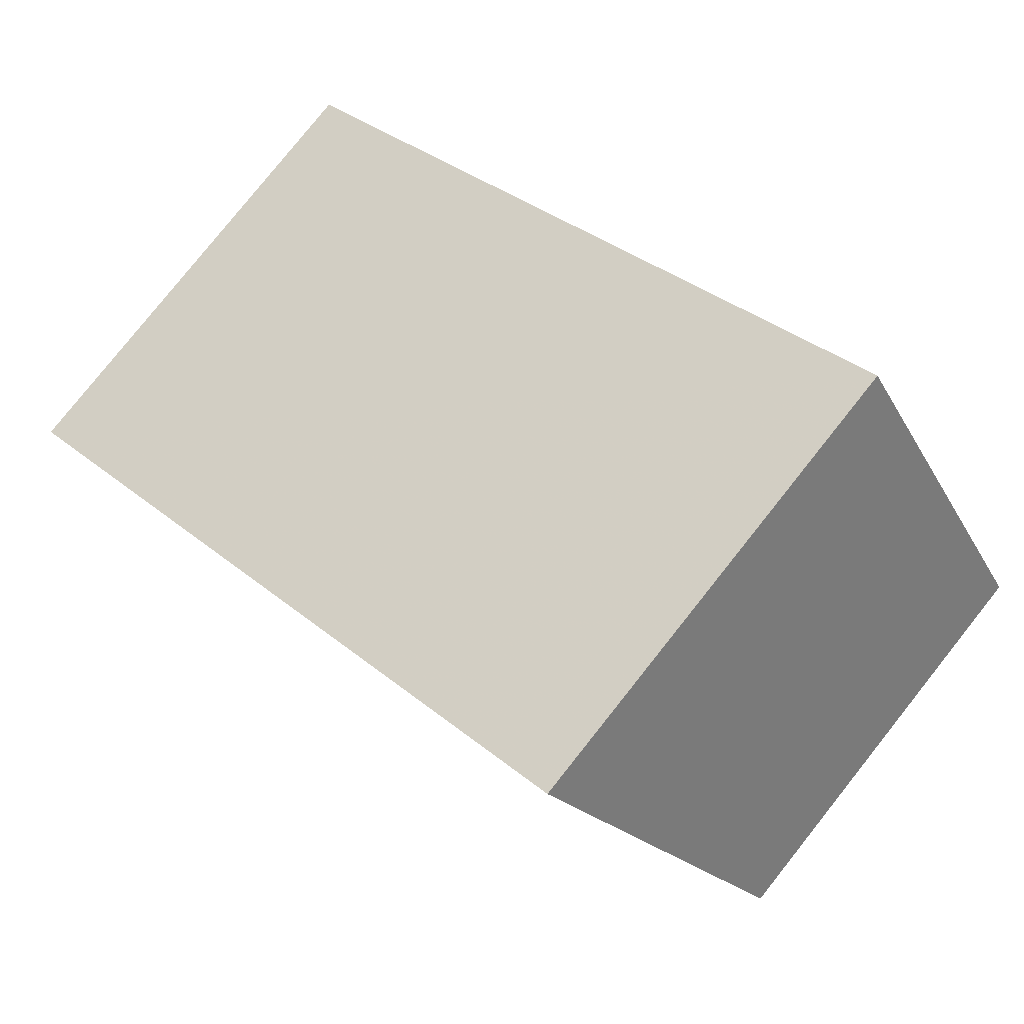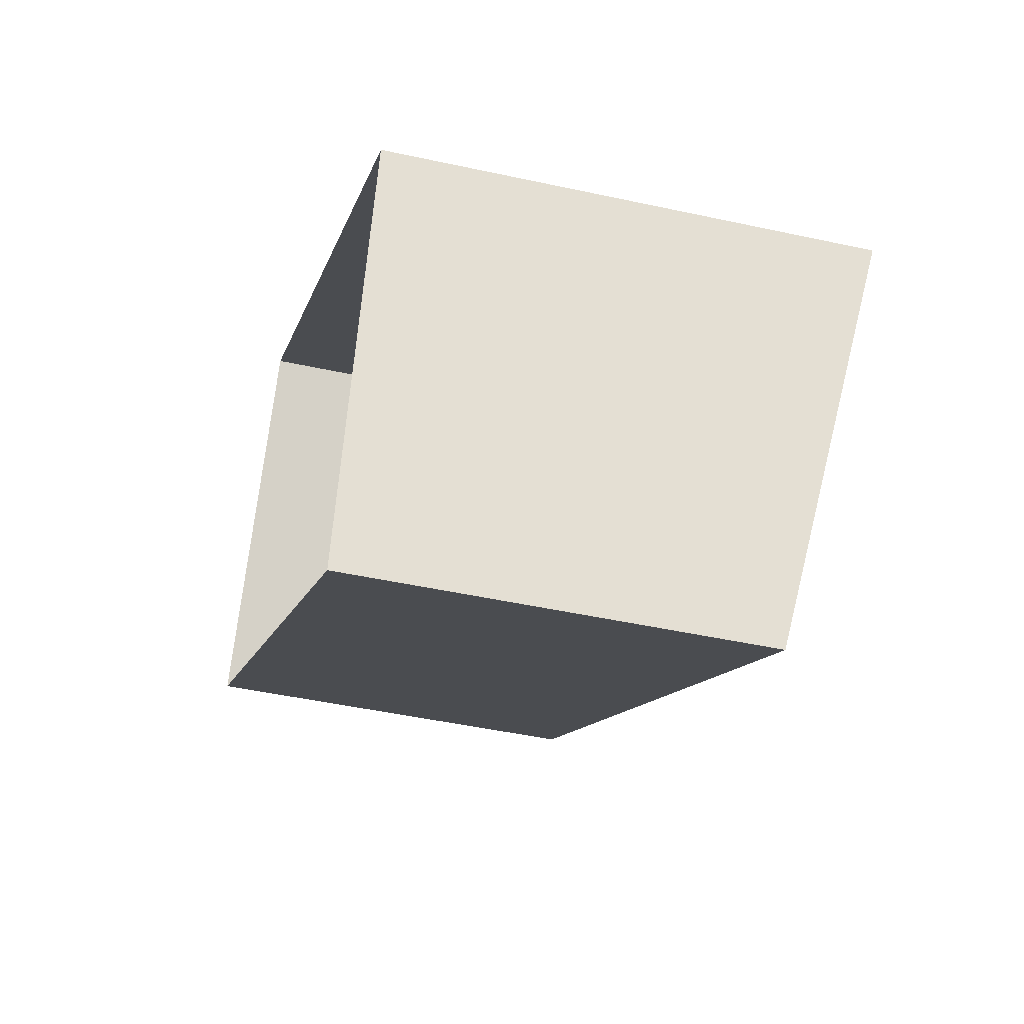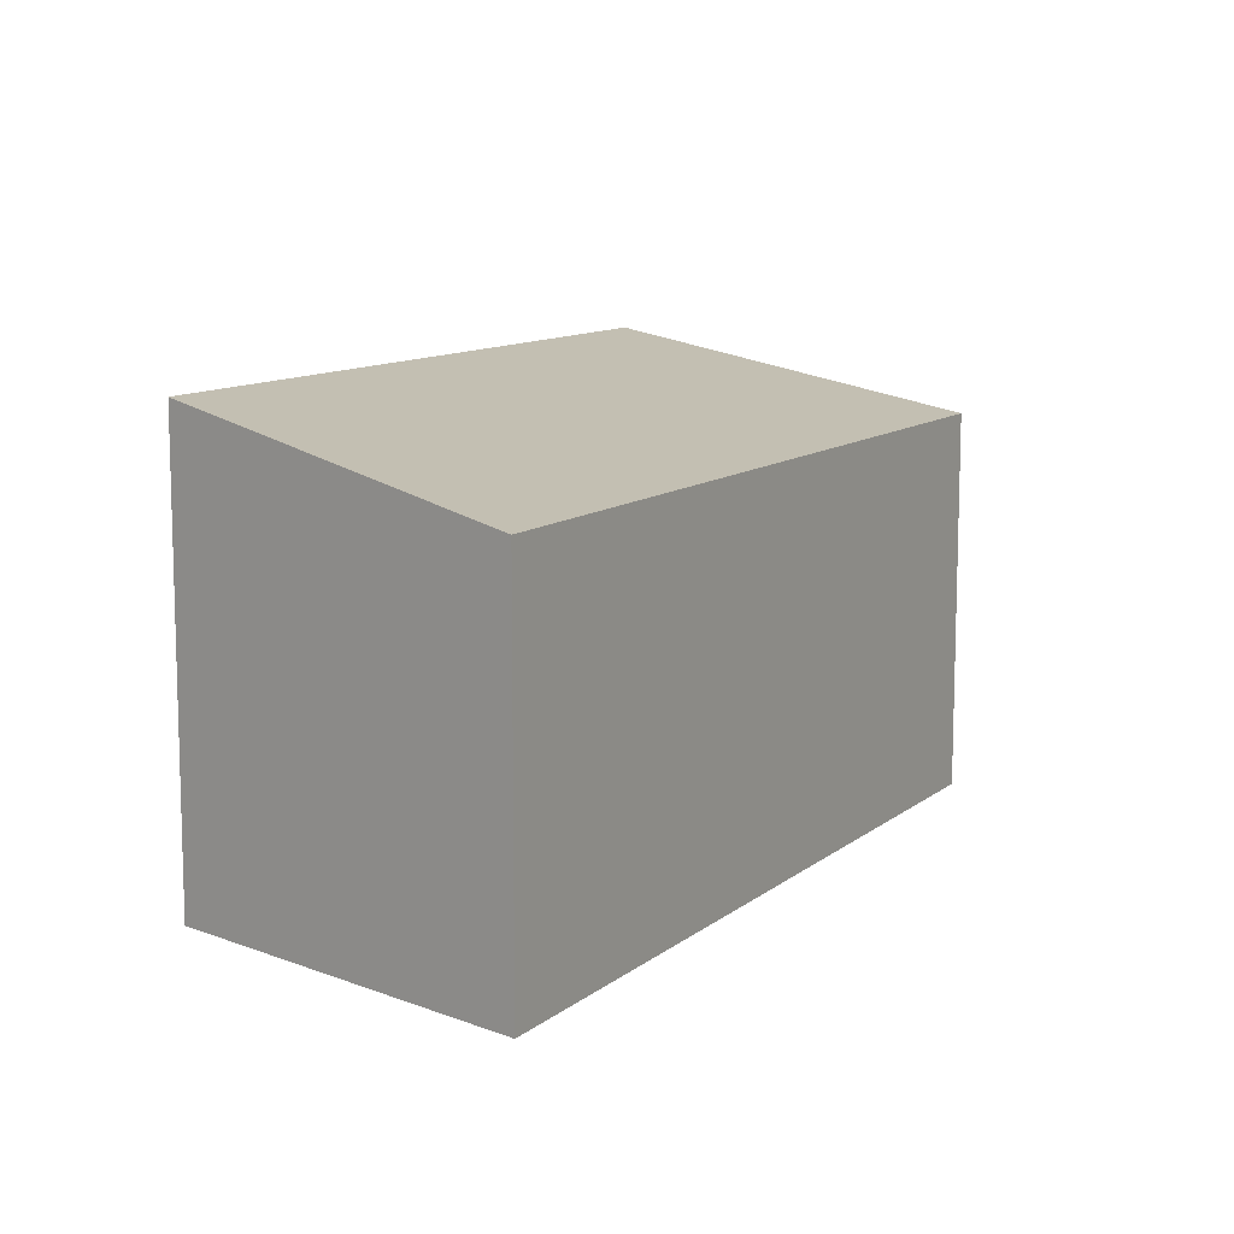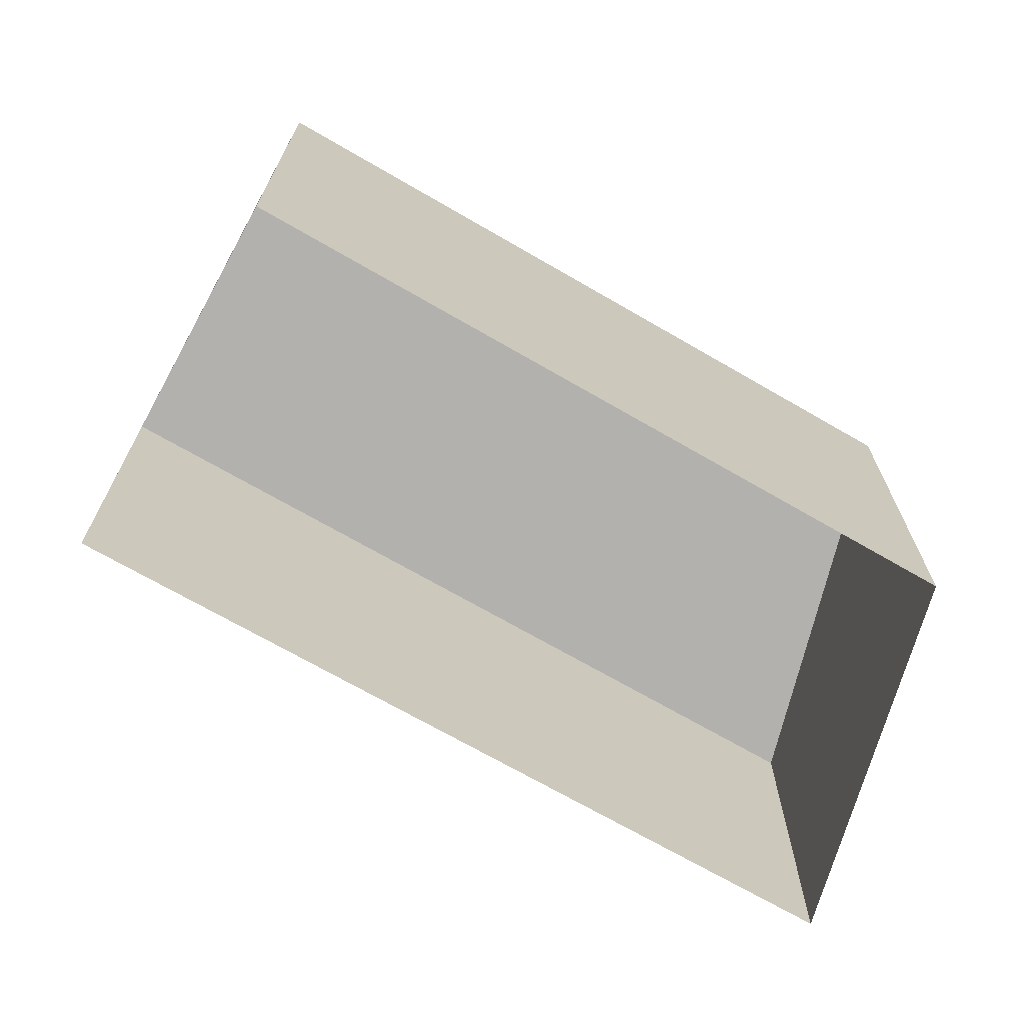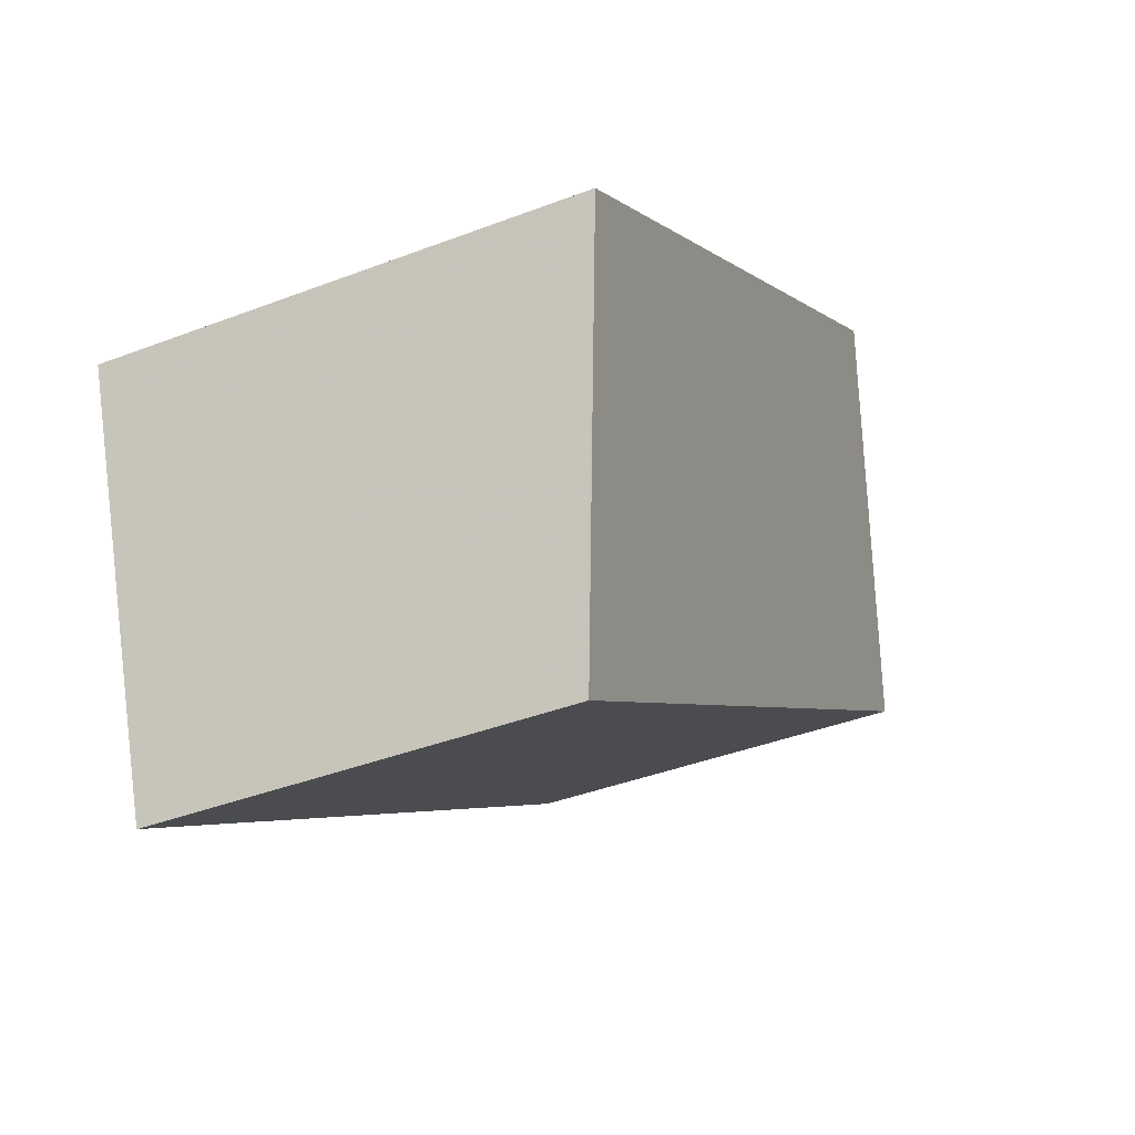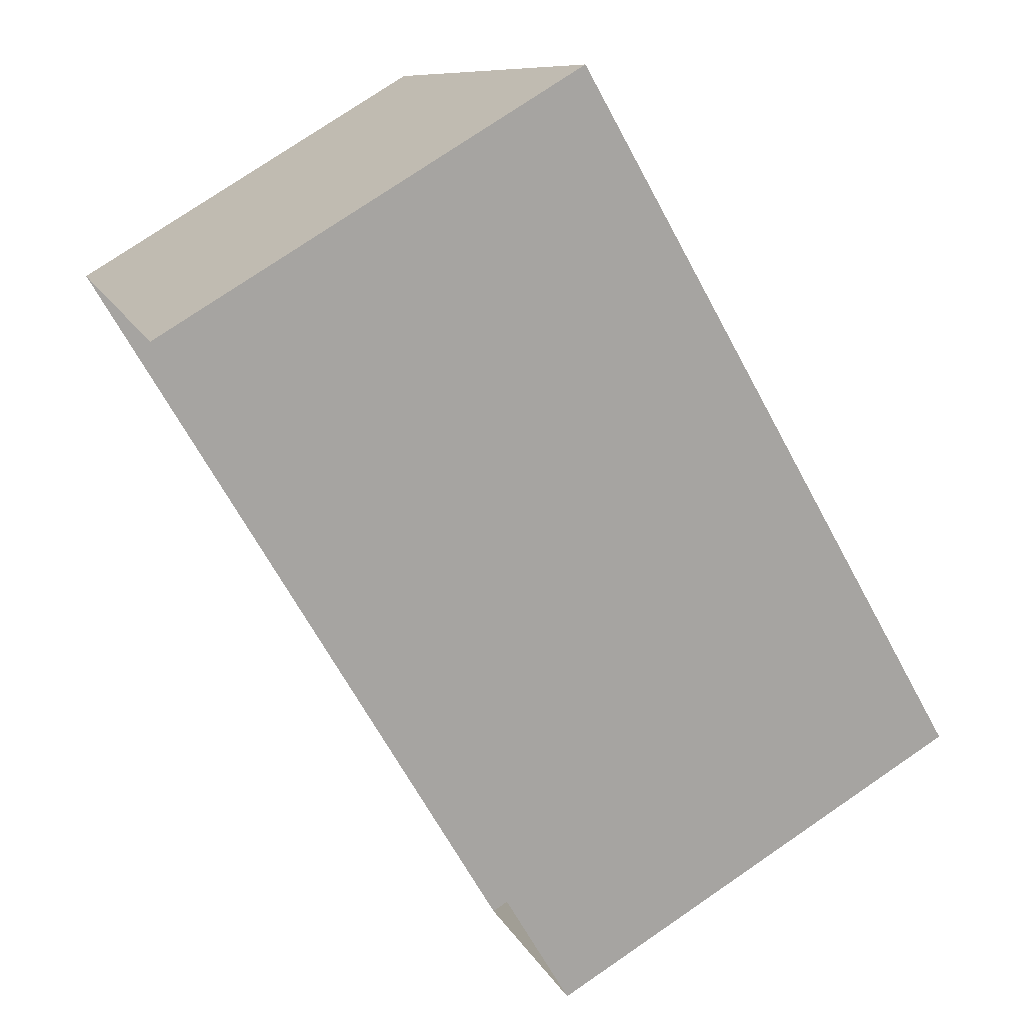
<metadata>
{"format":"obj","ext":"obj","renderer":"f3d","projection":"perspective","resolution":1024,"background":"white","views":[{"elev":79.3,"azim":38.5,"up":"+Y"},{"elev":-44.9,"azim":-104.3,"up":"+Y"},{"elev":11.0,"azim":-27.2,"up":"+Z"},{"elev":-70.0,"azim":-176.4,"up":"+Z"},{"elev":-40.1,"azim":-64.6,"up":"+Y"},{"elev":76.5,"azim":-124.3,"up":"+Y"}]}
</metadata>
<code>
v 1.102e+04 -1.142e+04 14.62
v 1.101e+04 -1.142e+04 14.62
v 1.102e+04 -1.142e+04 14.62
v 1.101e+04 -1.142e+04 14.62
v 1.101e+04 -1.142e+04 17.19
v 1.102e+04 -1.142e+04 16.8
v 1.102e+04 -1.142e+04 17.19
v 1.101e+04 -1.142e+04 16.8
f 1 2 3
f 1 4 2
f 5 6 7
f 5 8 6
f 6 1 3
f 7 6 3
f 8 4 1
f 6 8 1
f 8 2 4
f 8 5 2
f 5 3 2
f 5 7 3

</code>
